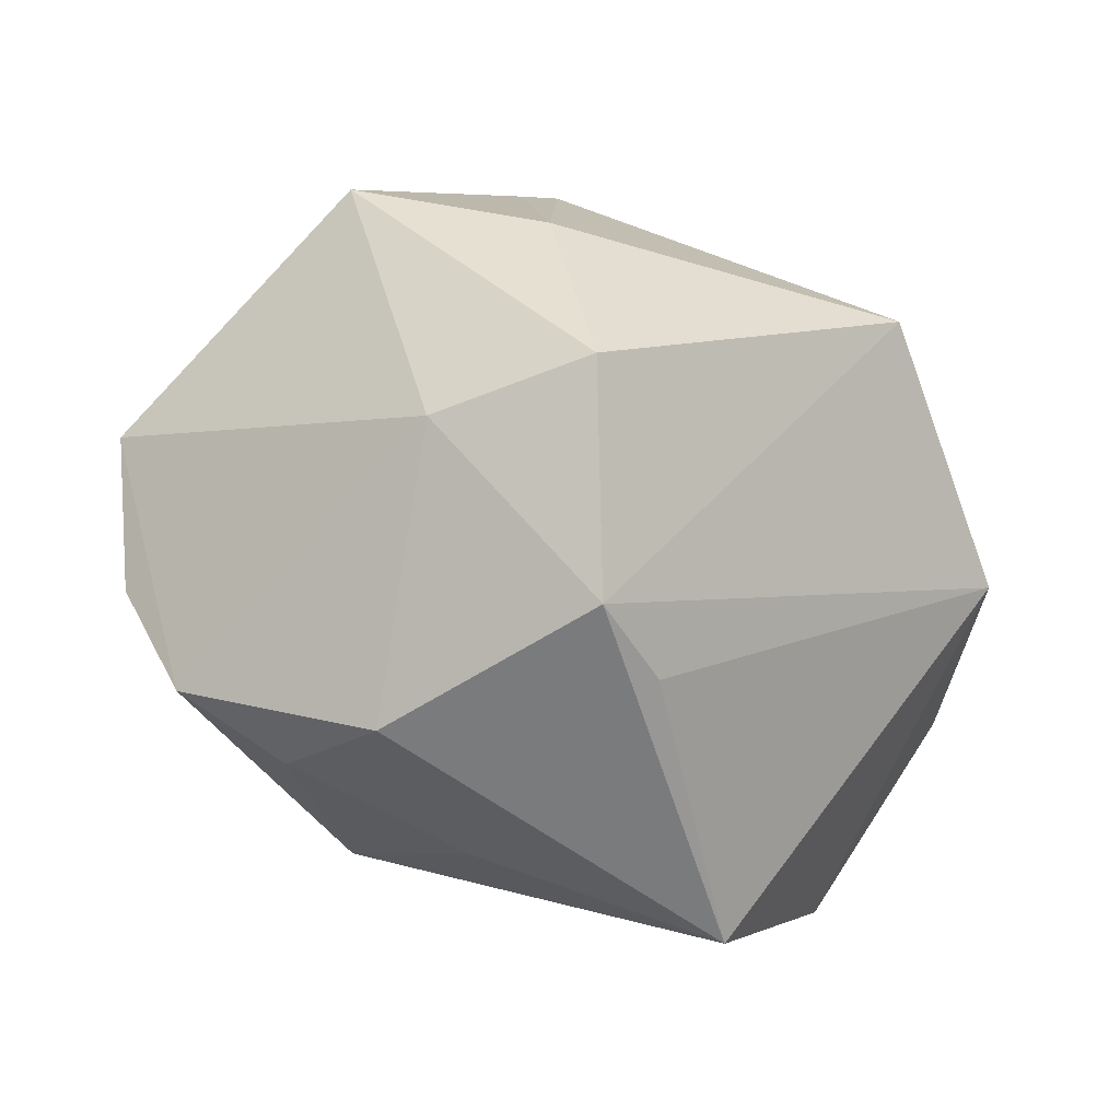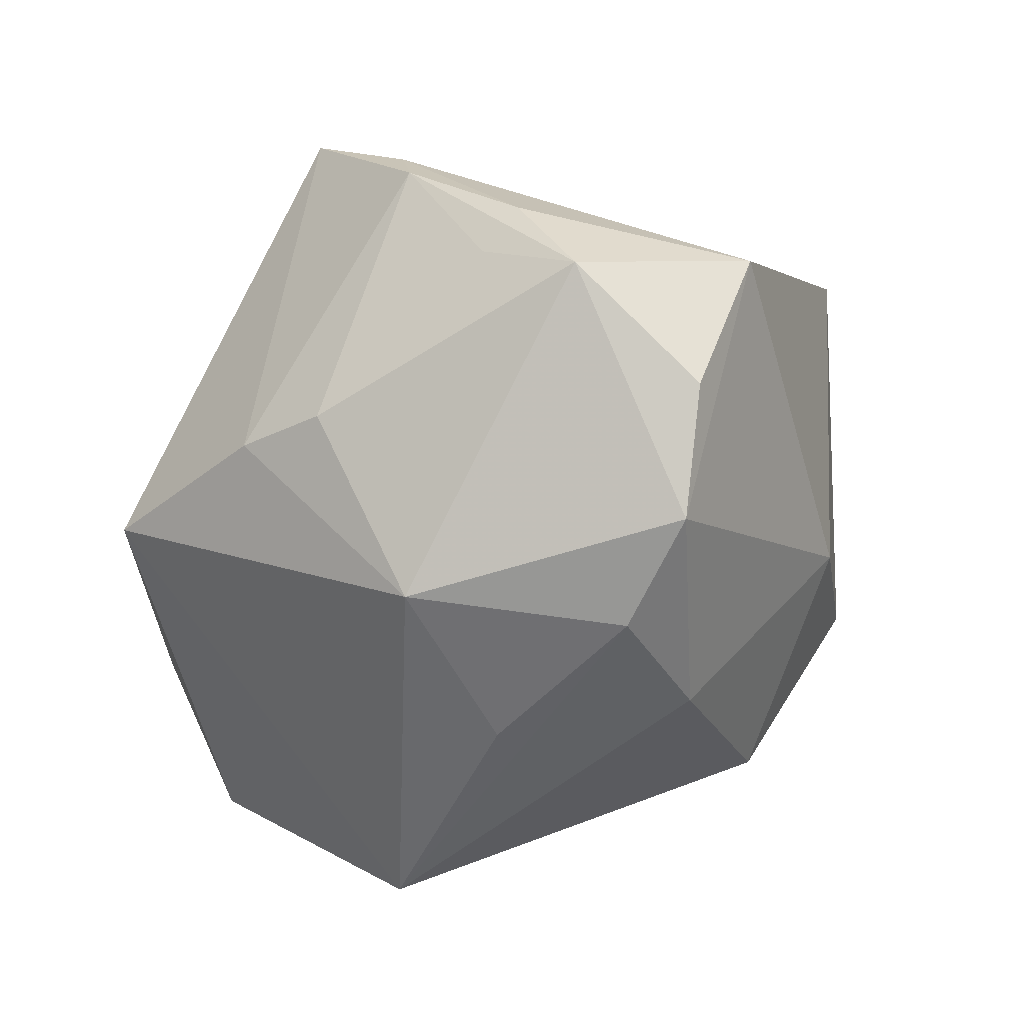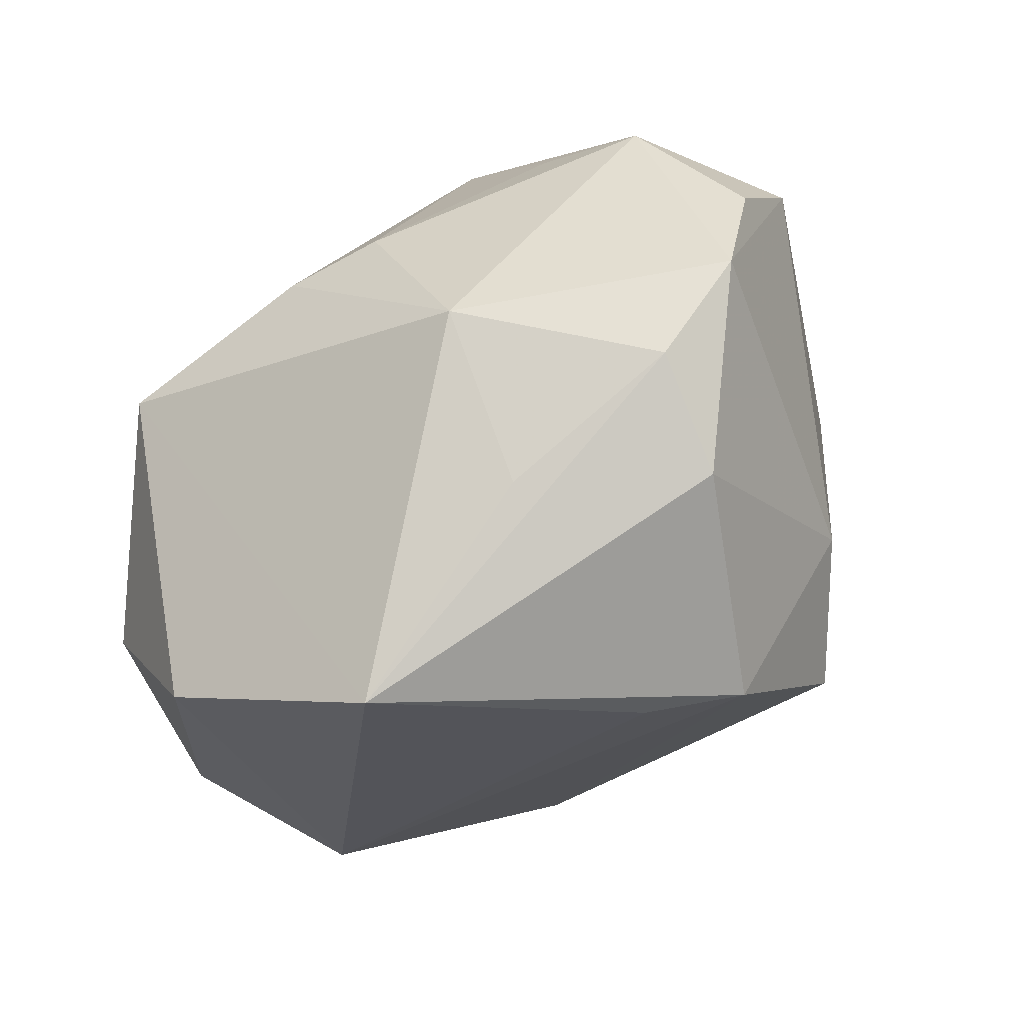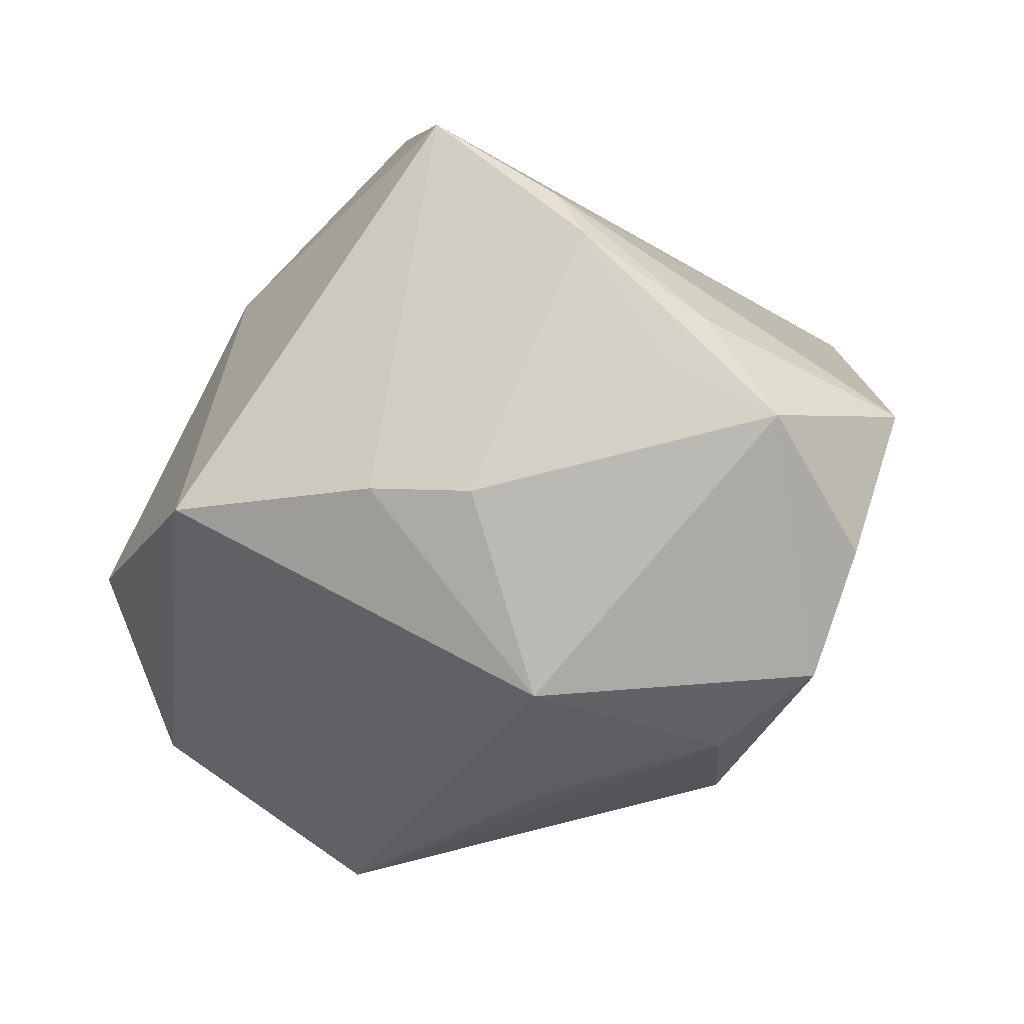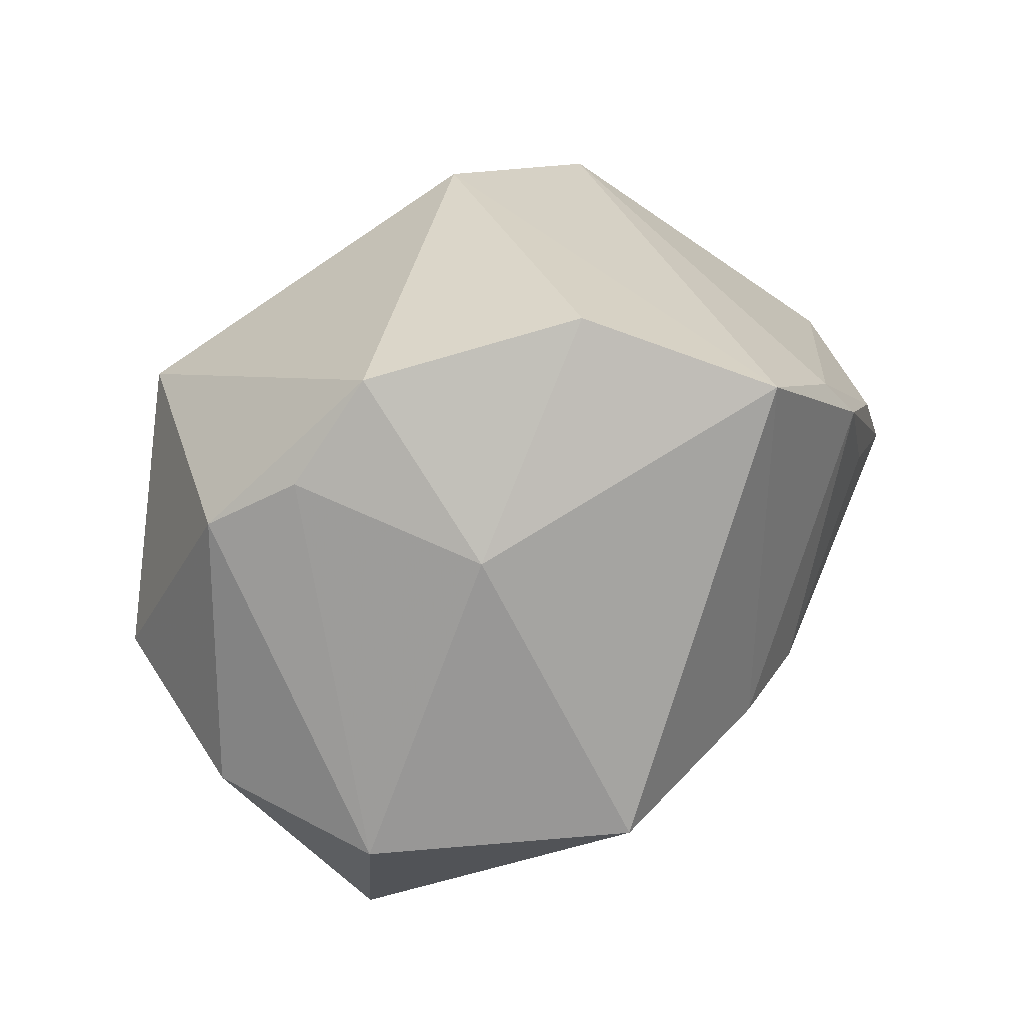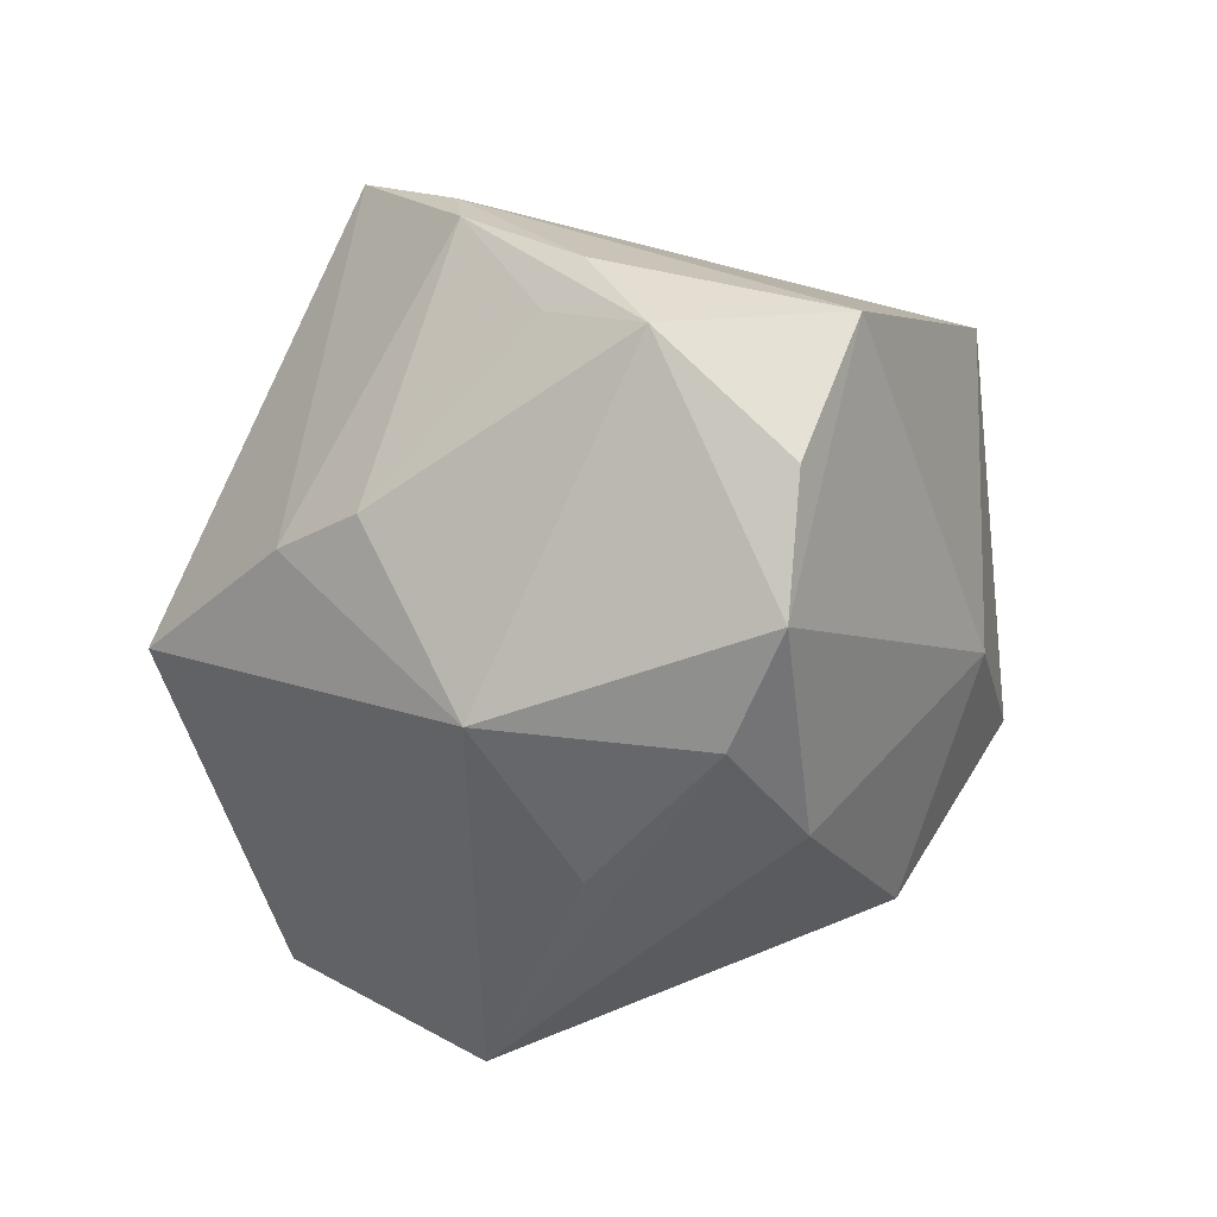
<metadata>
{"format":"obj","ext":"obj","renderer":"f3d","projection":"perspective","resolution":1024,"background":"white","views":[{"elev":-38.0,"azim":-28.0,"up":"+Y"},{"elev":-33.1,"azim":-130.8,"up":"+Y"},{"elev":-79.1,"azim":-140.6,"up":"+Y"},{"elev":-14.4,"azim":-159.3,"up":"+Y"},{"elev":43.2,"azim":131.2,"up":"+Y"},{"elev":-31.2,"azim":-127.0,"up":"+Y"}]}
</metadata>
<code>
v 0.02371 0.02053 -0.01646
v -0.03386 0.02032 0.01951
v -0.01631 -0.00783 0.03702
v 0.01951 0.01363 0.03468
v -0.04238 -0.01176 -0.01063
v 0.03085 0.0251 0.001463
v 0.005868 0.03866 -0.01367
v -0.001727 -0.02906 0.02172
v -0.009185 -0.007502 -0.03166
v -0.007019 -0.03387 -0.005853
v -0.03704 -0.02348 -0.007947
v 0.03913 -0.002449 0.01954
v -0.02019 0.01871 -0.02936
v 0.0007717 -0.006798 -0.03362
v -0.02631 -0.02967 -0.005789
v -0.0269 -0.009812 0.02435
v -0.0168 0.02377 -0.02765
v -0.009878 0.03261 0.01734
v -0.004471 0.0324 -0.02983
v 0.0226 0.03409 -0.0003674
v 0.04405 -0.006898 0.001567
v -0.03771 -0.0001845 -0.02232
v -0.01791 0.01305 0.03102
v -0.04608 0.003172 -0.006422
v -0.01221 -0.02641 -0.02219
v -0.01048 -0.0272 0.02714
v 0.03475 -0.02684 -0.009581
v 0.03681 0.02001 0.007936
v -0.03147 0.009598 -0.02424
v -0.02815 0.00504 -0.02603
v 0.01701 -0.04061 0.0008997
v 0.04017 -0.008971 -0.01561
v -0.02251 -0.03195 0.006287
v 0.02177 -0.007289 -0.03446
v -0.01481 0.0294 0.0186
f 34 31 25
f 18 19 2
f 25 11 22
f 18 4 20
f 31 34 27
f 15 11 25
f 16 2 24
f 24 11 16
f 23 4 18
f 17 2 19
f 24 2 17
f 25 22 9
f 5 11 24
f 24 22 5
f 5 22 11
f 28 20 4
f 7 19 18
f 18 20 7
f 26 31 8
f 25 31 10
f 10 15 25
f 31 15 10
f 33 31 26
f 33 15 31
f 11 15 33
f 26 16 33
f 33 16 11
f 18 2 35
f 35 23 18
f 2 23 35
f 3 16 26
f 2 16 3
f 3 23 2
f 26 4 3
f 4 23 3
f 29 22 24
f 24 17 29
f 19 34 14
f 14 34 25
f 25 9 14
f 21 28 12
f 12 28 4
f 12 27 21
f 31 27 12
f 12 8 31
f 12 4 26
f 26 8 12
f 1 34 19
f 1 7 20
f 19 7 1
f 13 29 17
f 13 17 19
f 22 29 13
f 19 14 13
f 13 14 9
f 20 28 6
f 6 1 20
f 34 1 32
f 32 28 21
f 21 27 32
f 32 27 34
f 32 6 28
f 1 6 32
f 30 9 22
f 22 13 30
f 30 13 9

</code>
